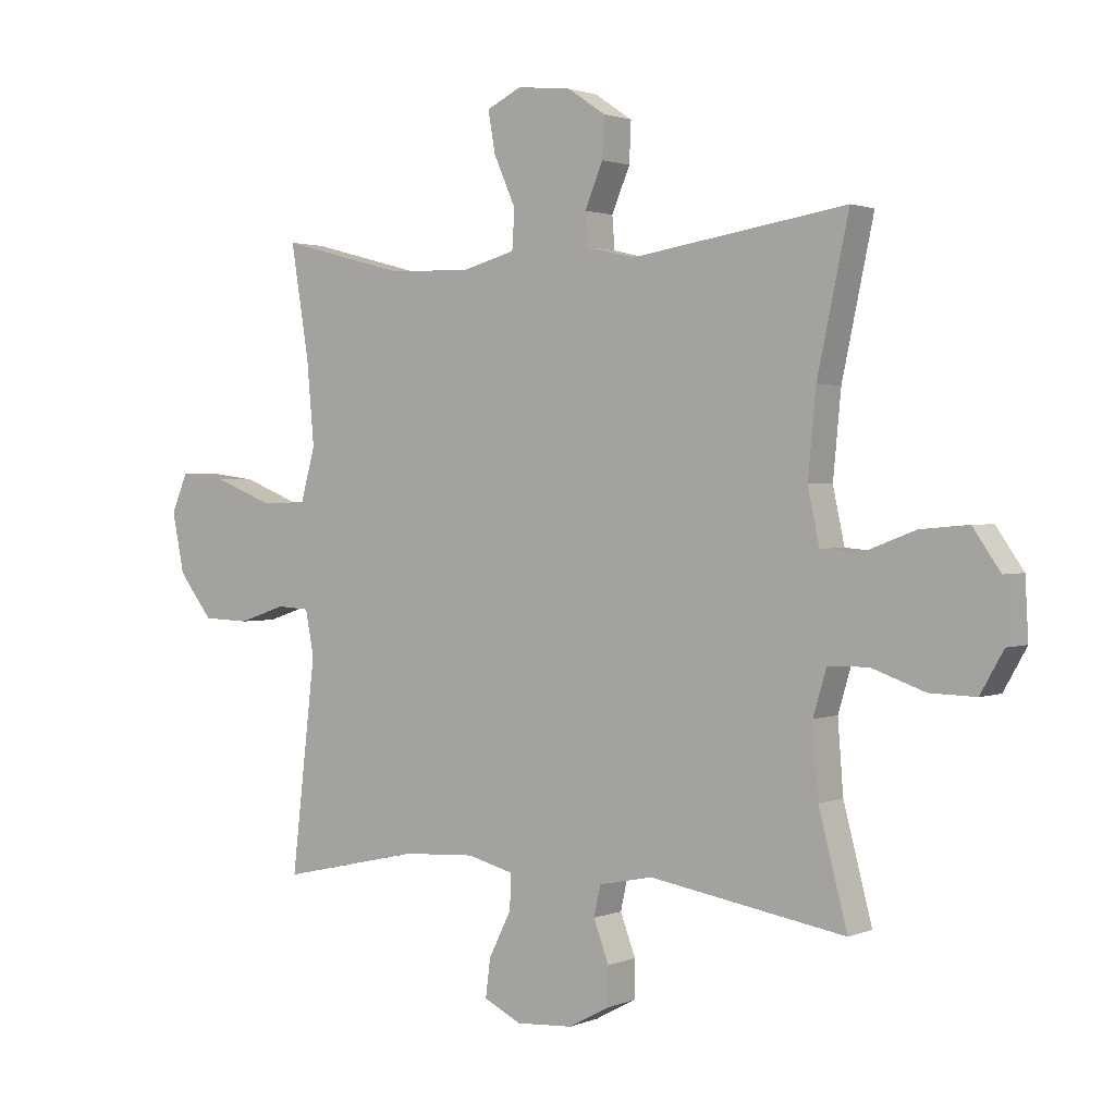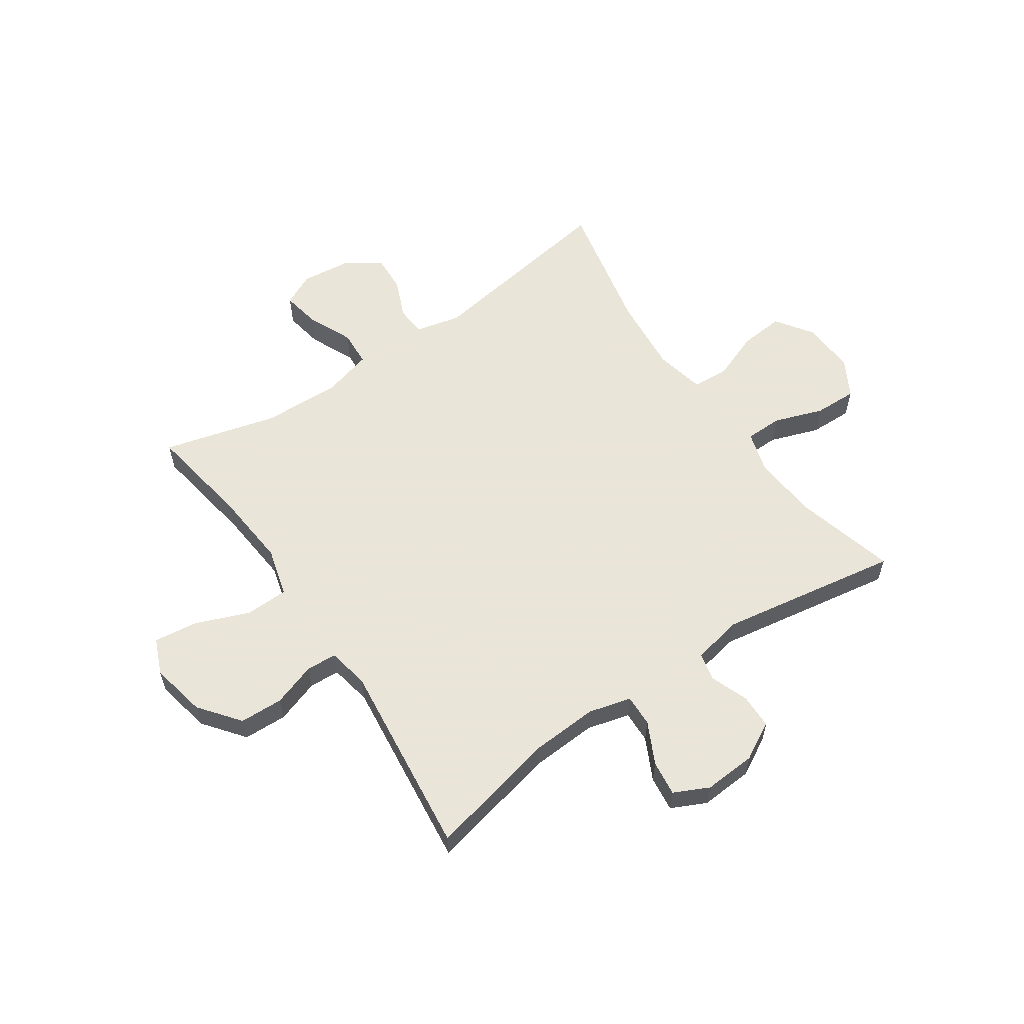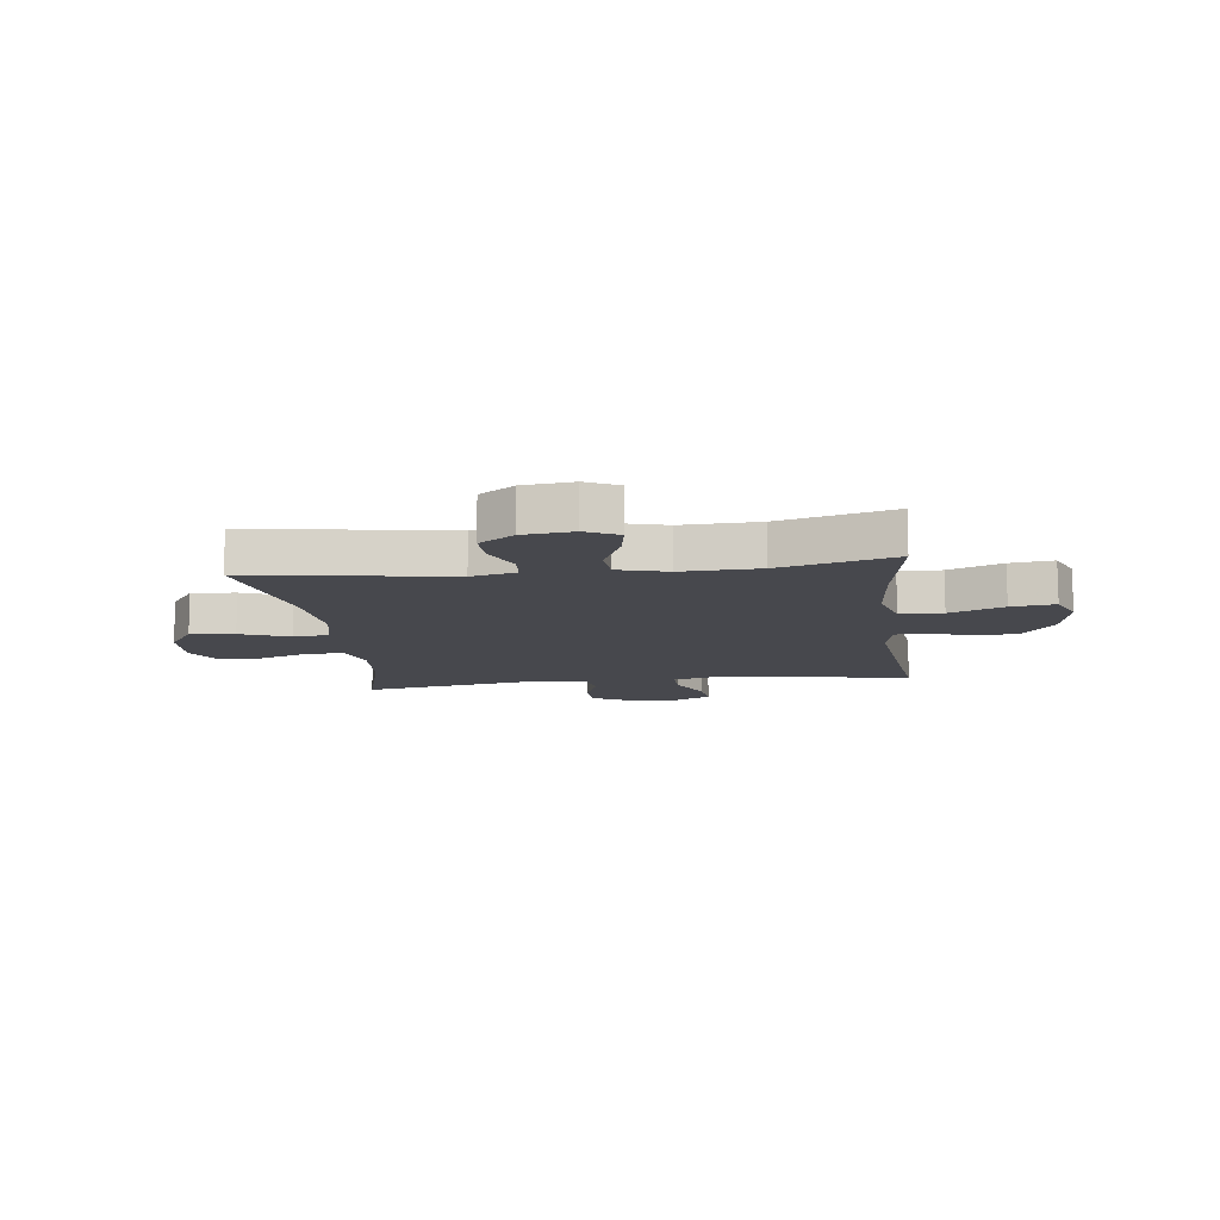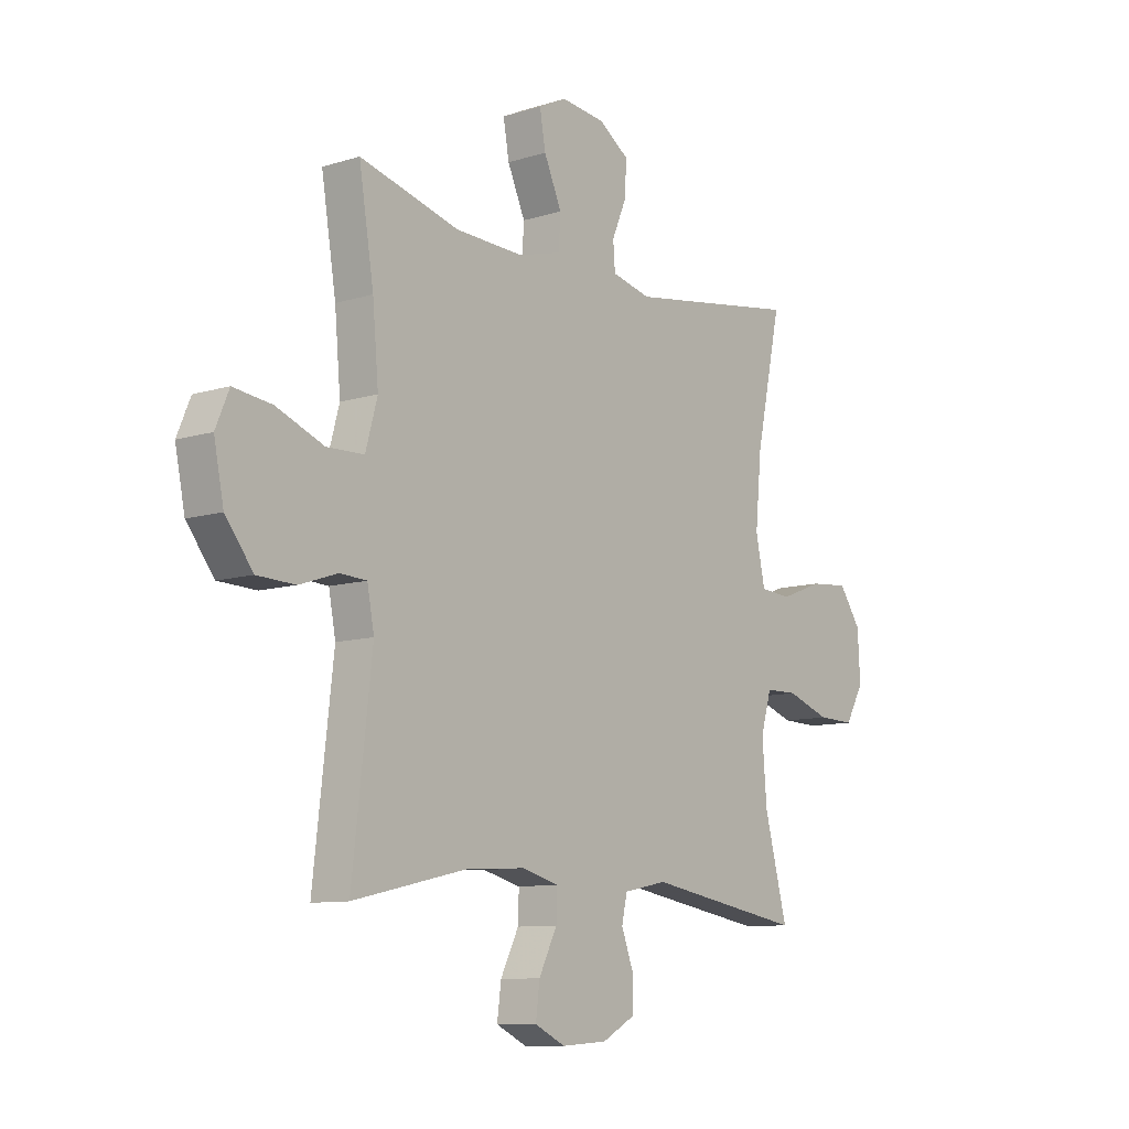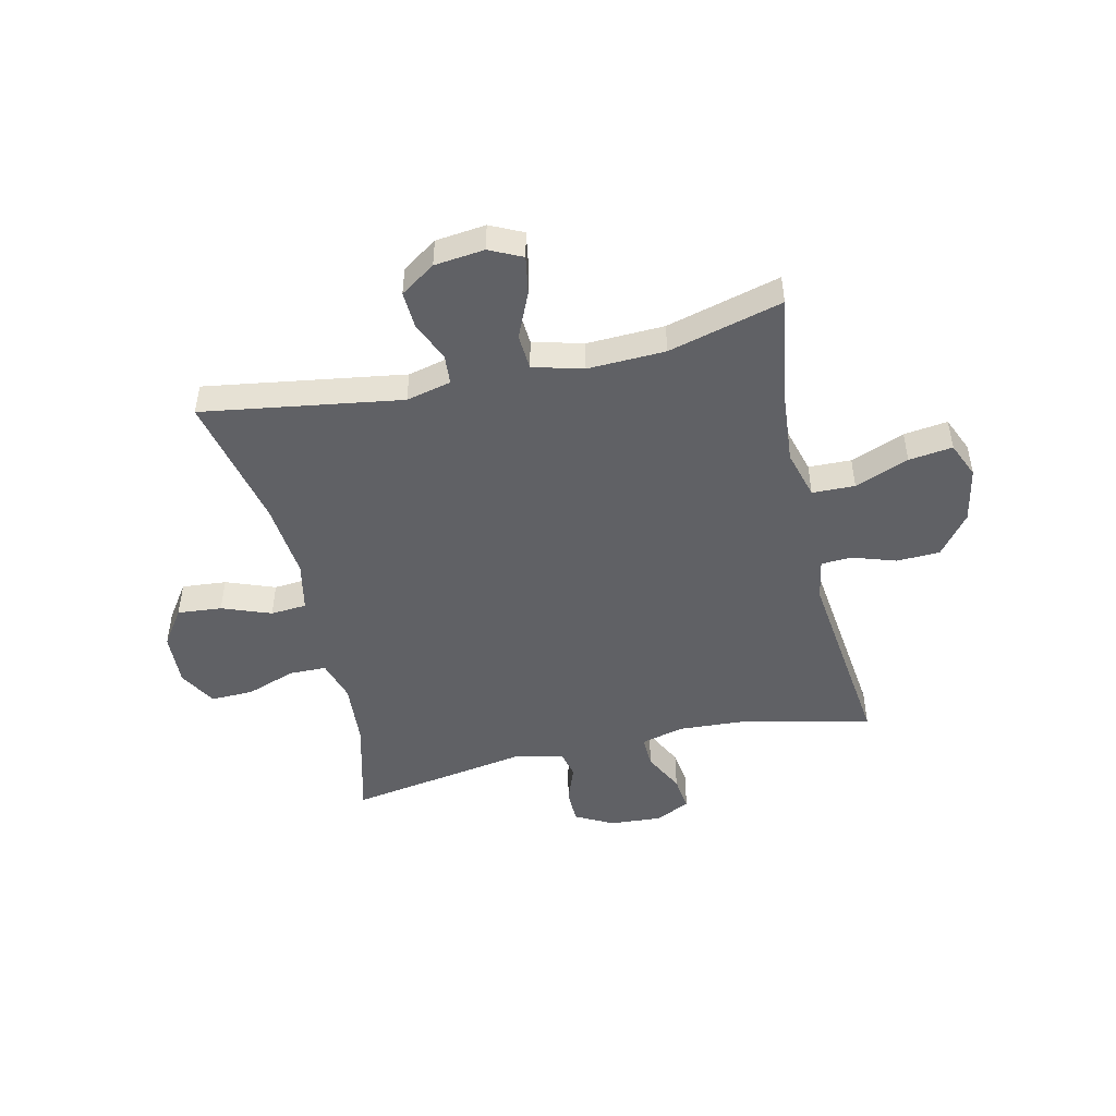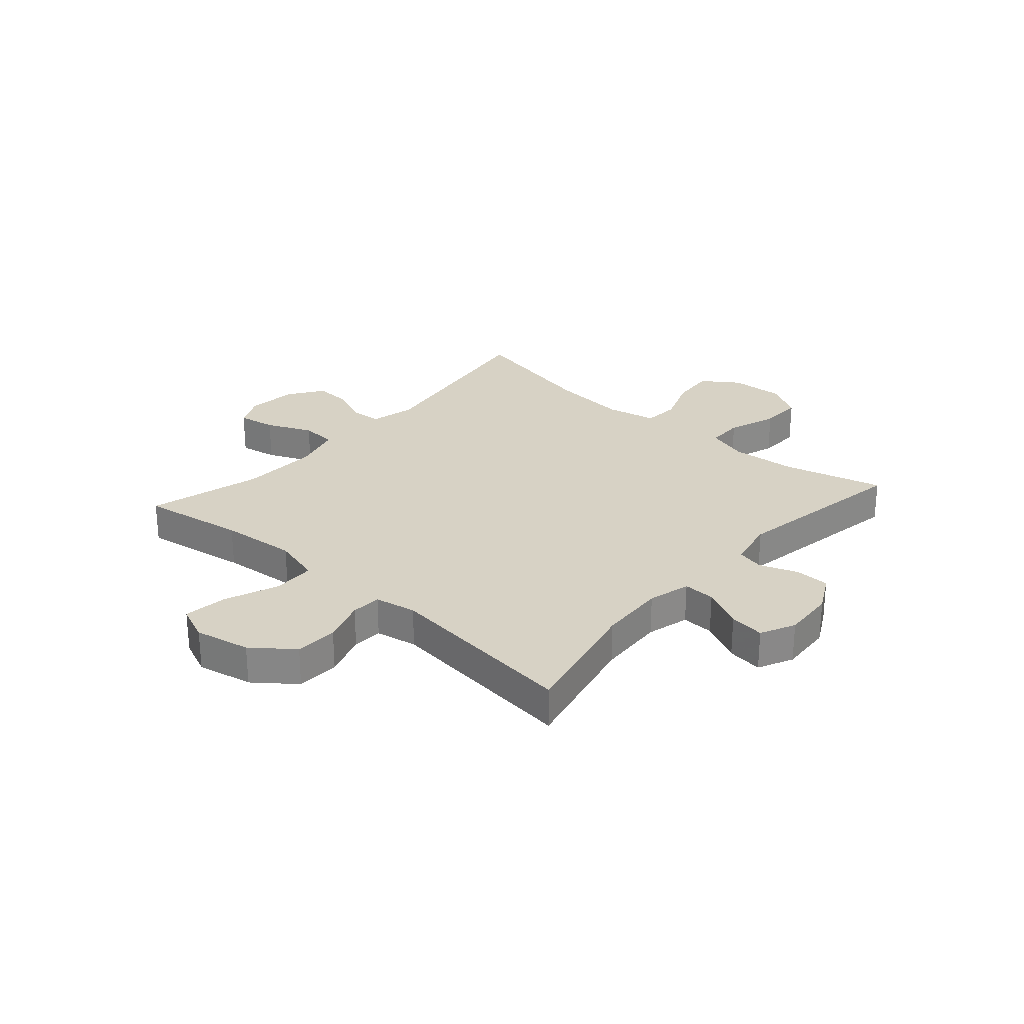
<metadata>
{"format":"obj","ext":"obj","renderer":"f3d","projection":"perspective","resolution":1024,"background":"white","views":[{"elev":1.6,"azim":-144.6,"up":"+Z"},{"elev":58.6,"azim":145.6,"up":"+Y"},{"elev":-11.7,"azim":7.0,"up":"+Y"},{"elev":-9.9,"azim":128.6,"up":"+Z"},{"elev":-47.9,"azim":13.0,"up":"+Y"},{"elev":27.4,"azim":131.4,"up":"+Y"}]}
</metadata>
<code>
v 0.5 0.07 0.5
v 0.47 0.07 0.314
v 0.458 0.07 0.178
v 0.482 0.07 0.091
v 0.558 0.07 0.089
v 0.654 0.07 0.127
v 0.732 0.07 0.137
v 0.759 0.07 0.073
v 0.739 0.07 -0.026
v 0.683 0.07 -0.098
v 0.606 0.07 -0.101
v 0.528 0.07 -0.075
v 0.474 0.07 -0.078
v 0.46 0.07 -0.152
v 0.5 0.07 -0.5
v 0.269 0.07 -0.448
v 0.149 0.07 -0.441
v 0.073 0.07 -0.461
v 0.075 0.07 -0.518
v 0.112 0.07 -0.592
v 0.12 0.07 -0.655
v 0.058 0.07 -0.685
v -0.035 0.07 -0.679
v -0.102 0.07 -0.643
v -0.103 0.07 -0.581
v -0.078 0.07 -0.514
v -0.089 0.07 -0.464
v -0.178 0.07 -0.446
v -0.5 0.07 -0.5
v -0.453 0.07 -0.32
v -0.444 0.07 -0.204
v -0.466 0.07 -0.13
v -0.532 0.07 -0.129
v -0.62 0.07 -0.16
v -0.696 0.07 -0.162
v -0.734 0.07 -0.095
v -0.729 0.07 0.001
v -0.684 0.07 0.066
v -0.605 0.07 0.059
v -0.518 0.07 0.026
v -0.454 0.07 0.031
v -0.435 0.07 0.12
v -0.448 0.07 0.257
v -0.5 0.07 0.5
v -0.146 0.07 0.445
v -0.066 0.07 0.464
v -0.062 0.07 0.517
v -0.092 0.07 0.588
v -0.095 0.07 0.654
v -0.033 0.07 0.696
v 0.056 0.07 0.706
v 0.114 0.07 0.678
v 0.102 0.07 0.61
v 0.066 0.07 0.529
v 0.07 0.07 0.465
v 0.159 0.07 0.441
v 0.297 0.07 0.446
v 0.5 0 0.5
v 0.47 0 0.314
v 0.458 0 0.178
v 0.482 0 0.091
v 0.558 0 0.089
v 0.654 0 0.127
v 0.732 0 0.137
v 0.759 0 0.073
v 0.739 0 -0.026
v 0.683 0 -0.098
v 0.606 0 -0.101
v 0.528 0 -0.075
v 0.474 0 -0.078
v 0.46 0 -0.152
v 0.5 0 -0.5
v 0.269 0 -0.448
v 0.149 0 -0.441
v 0.073 0 -0.461
v 0.075 0 -0.518
v 0.112 0 -0.592
v 0.12 0 -0.655
v 0.058 0 -0.685
v -0.035 0 -0.679
v -0.102 0 -0.643
v -0.103 0 -0.581
v -0.078 0 -0.514
v -0.089 0 -0.464
v -0.178 0 -0.446
v -0.5 0 -0.5
v -0.453 0 -0.32
v -0.444 0 -0.204
v -0.466 0 -0.13
v -0.532 0 -0.129
v -0.62 0 -0.16
v -0.696 0 -0.162
v -0.734 0 -0.095
v -0.729 0 0.001
v -0.684 0 0.066
v -0.605 0 0.059
v -0.518 0 0.026
v -0.454 0 0.031
v -0.435 0 0.12
v -0.448 0 0.257
v -0.5 0 0.5
v -0.146 0 0.445
v -0.066 0 0.464
v -0.062 0 0.517
v -0.092 0 0.588
v -0.095 0 0.654
v -0.033 0 0.696
v 0.056 0 0.706
v 0.114 0 0.678
v 0.102 0 0.61
v 0.066 0 0.529
v 0.07 0 0.465
v 0.159 0 0.441
v 0.297 0 0.446
f 51 52 53 54
f 49 50 51 54
f 47 48 49 54
f 46 47 54 55
f 45 46 55 56
f 43 44 45
f 42 43 45 56
f 37 38 39 40
f 37 40 41
f 36 37 41
f 33 34 35 36
f 32 33 36 41
f 31 32 41 42
f 28 29 30
f 27 28 30 31
f 23 24 25 26
f 23 26 27
f 22 23 27
f 19 20 21 22
f 18 19 22 27
f 17 18 27 31
f 14 15 16
f 13 14 16 17
f 9 10 11 12
f 9 12 13
f 8 9 13
f 5 6 7 8
f 4 5 8 13
f 3 4 13 17
f 57 1 2
f 31 42 56 57
f 17 31 57
f 2 3 17 57
f 111 110 109 108
f 111 108 107 106
f 111 106 105 104
f 112 111 104 103
f 113 112 103 102
f 102 101 100
f 113 102 100 99
f 97 96 95 94
f 98 97 94
f 98 94 93
f 93 92 91 90
f 98 93 90 89
f 99 98 89 88
f 87 86 85
f 88 87 85 84
f 83 82 81 80
f 84 83 80
f 84 80 79
f 79 78 77 76
f 84 79 76 75
f 88 84 75 74
f 73 72 71
f 74 73 71 70
f 69 68 67 66
f 70 69 66
f 70 66 65
f 65 64 63 62
f 70 65 62 61
f 74 70 61 60
f 59 58 114
f 114 113 99 88
f 114 88 74
f 114 74 60 59
f 1 58 59 2
f 2 59 60 3
f 3 60 61 4
f 4 61 62 5
f 5 62 63 6
f 6 63 64 7
f 7 64 65 8
f 8 65 66 9
f 9 66 67 10
f 10 67 68 11
f 11 68 69 12
f 12 69 70 13
f 13 70 71 14
f 14 71 72 15
f 15 72 73 16
f 16 73 74 17
f 17 74 75 18
f 18 75 76 19
f 19 76 77 20
f 20 77 78 21
f 21 78 79 22
f 22 79 80 23
f 23 80 81 24
f 24 81 82 25
f 25 82 83 26
f 26 83 84 27
f 27 84 85 28
f 28 85 86 29
f 29 86 87 30
f 30 87 88 31
f 31 88 89 32
f 32 89 90 33
f 33 90 91 34
f 34 91 92 35
f 35 92 93 36
f 36 93 94 37
f 37 94 95 38
f 38 95 96 39
f 39 96 97 40
f 40 97 98 41
f 41 98 99 42
f 42 99 100 43
f 43 100 101 44
f 44 101 102 45
f 45 102 103 46
f 46 103 104 47
f 47 104 105 48
f 48 105 106 49
f 49 106 107 50
f 50 107 108 51
f 51 108 109 52
f 52 109 110 53
f 53 110 111 54
f 54 111 112 55
f 55 112 113 56
f 56 113 114 57
f 57 114 58 1

</code>
